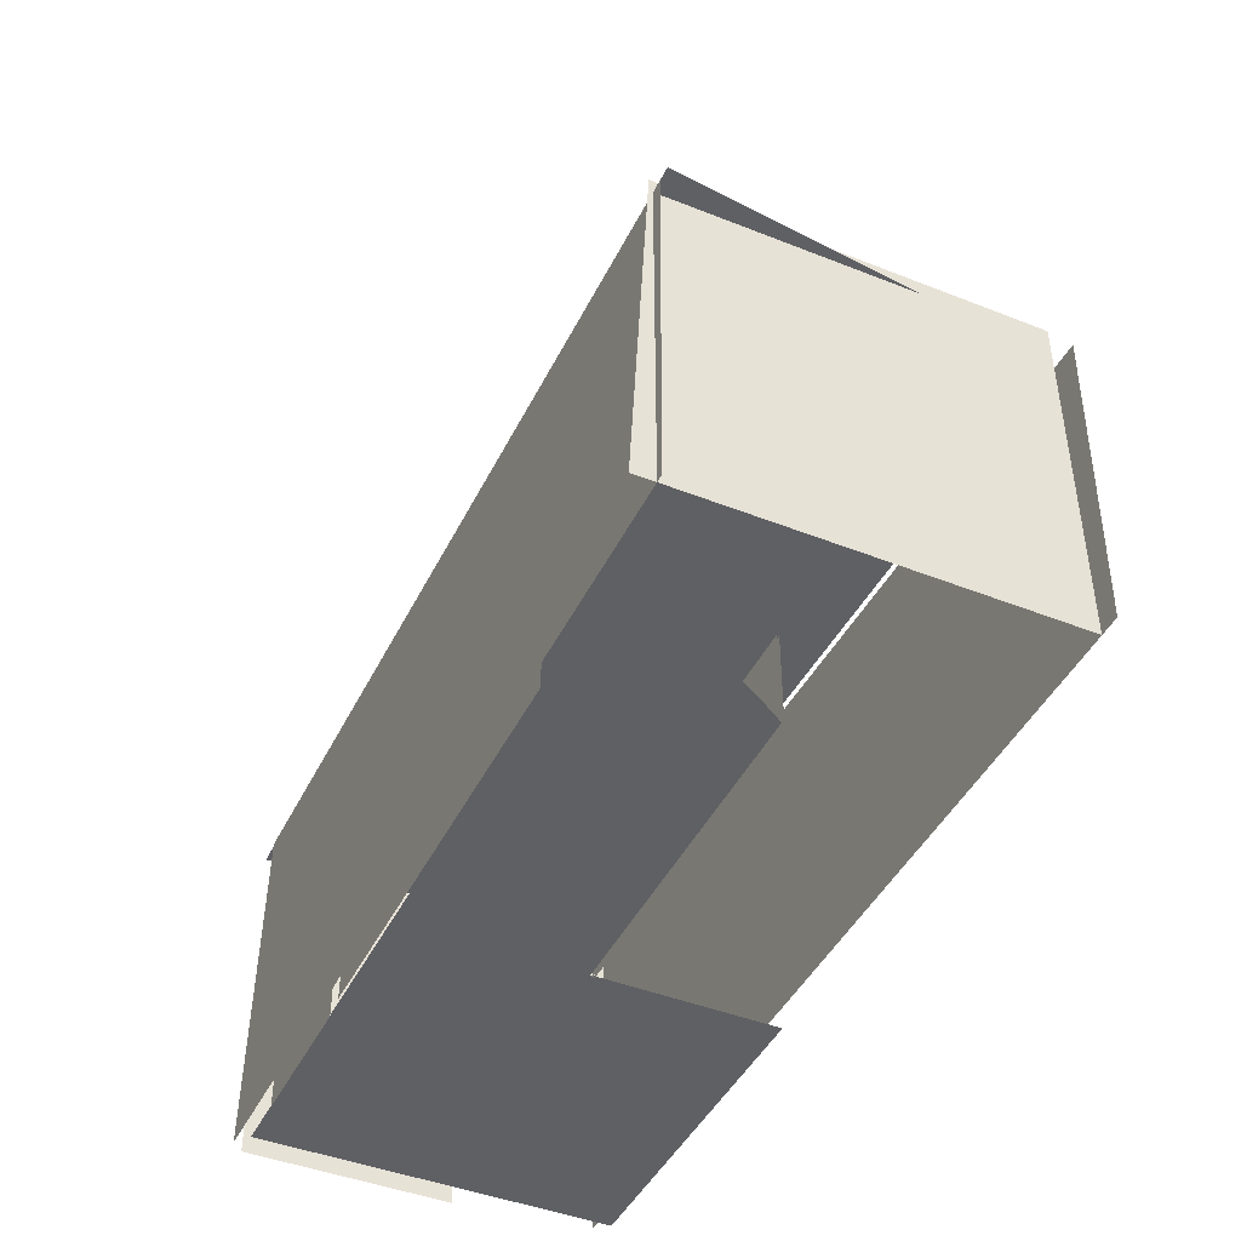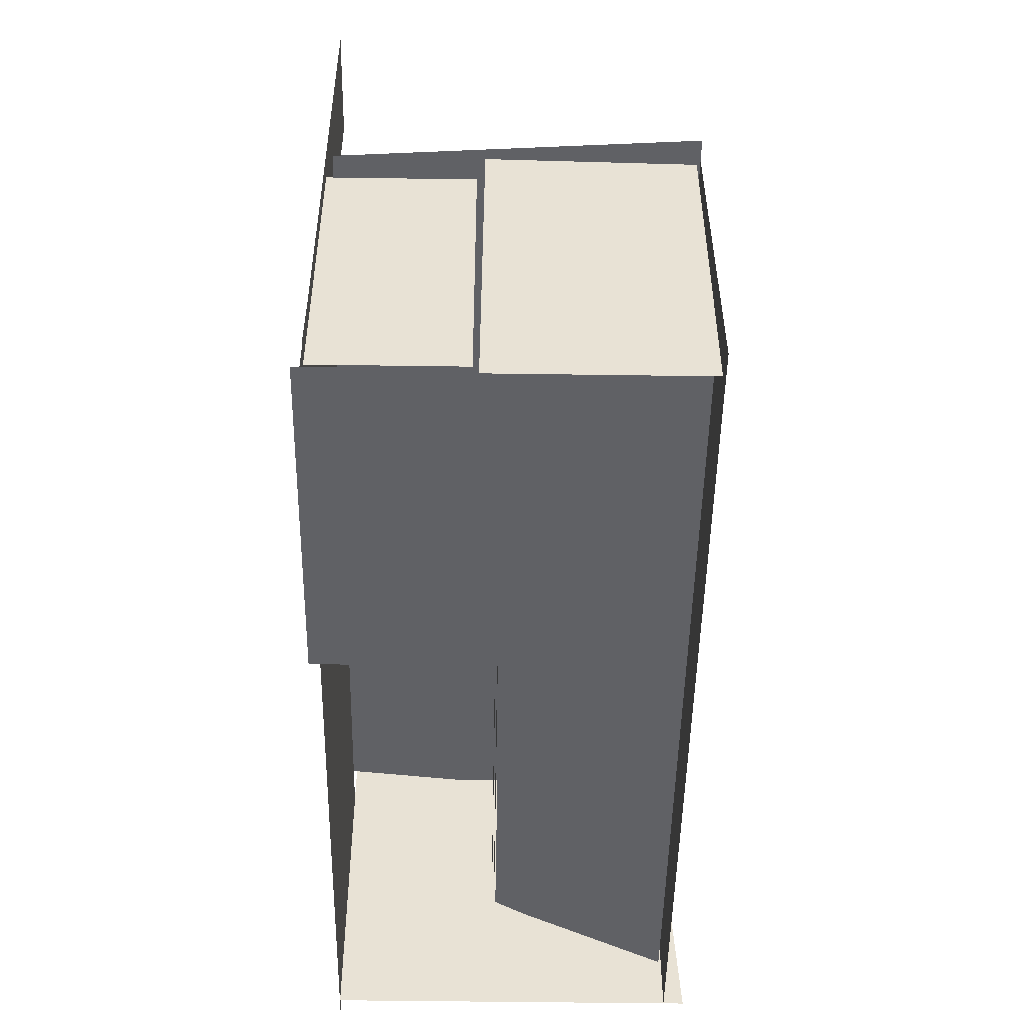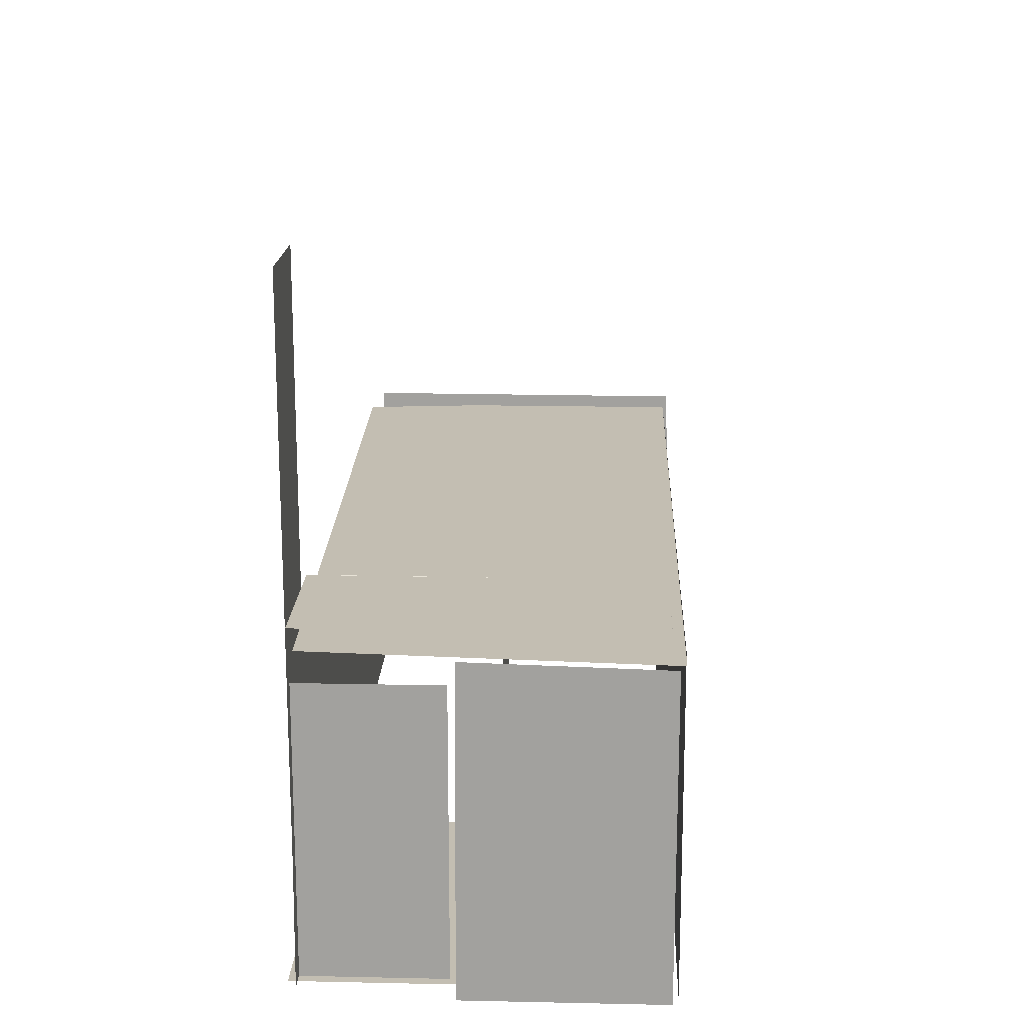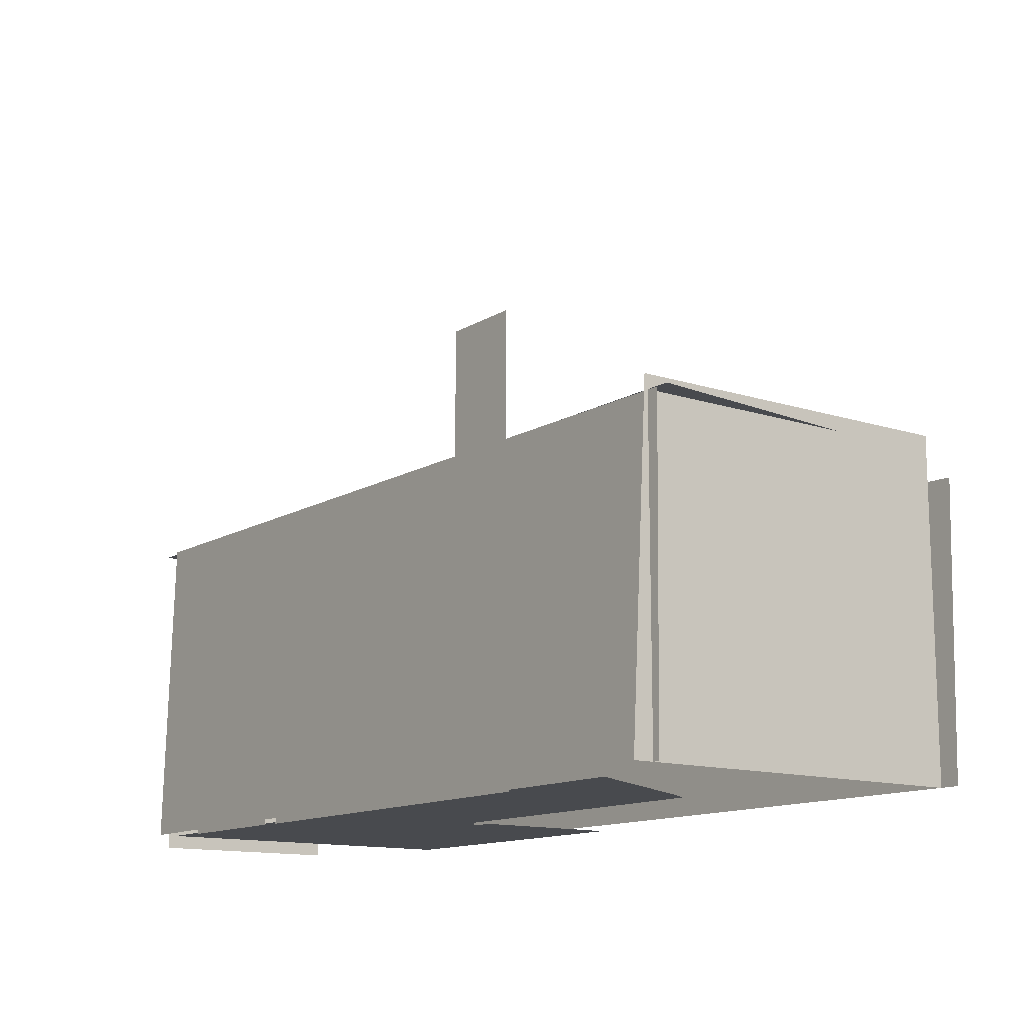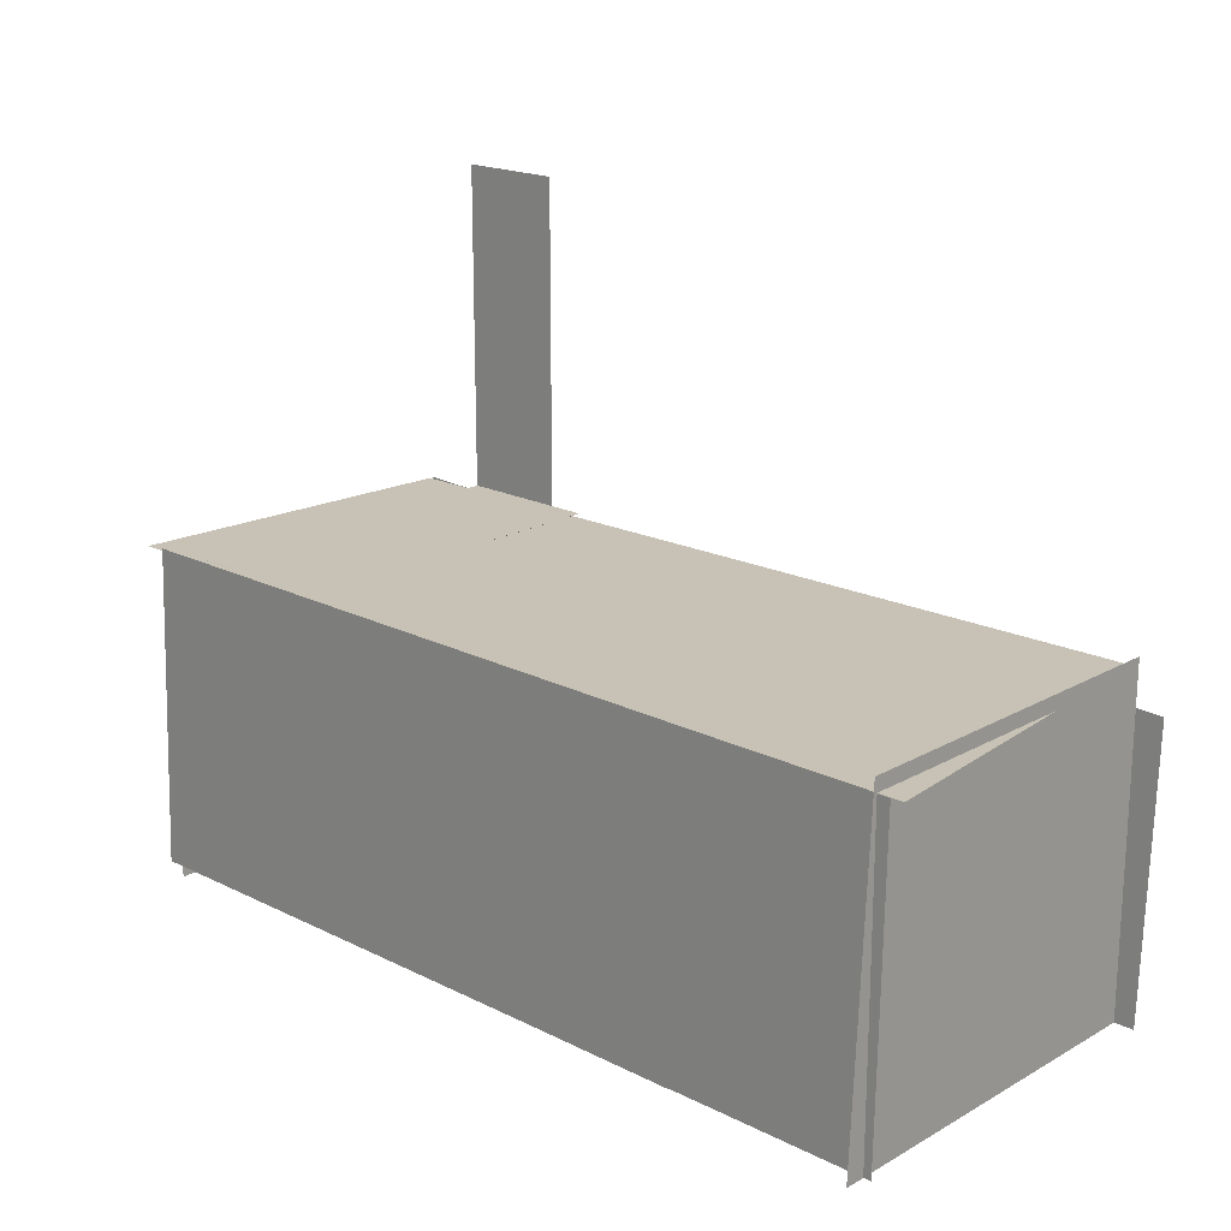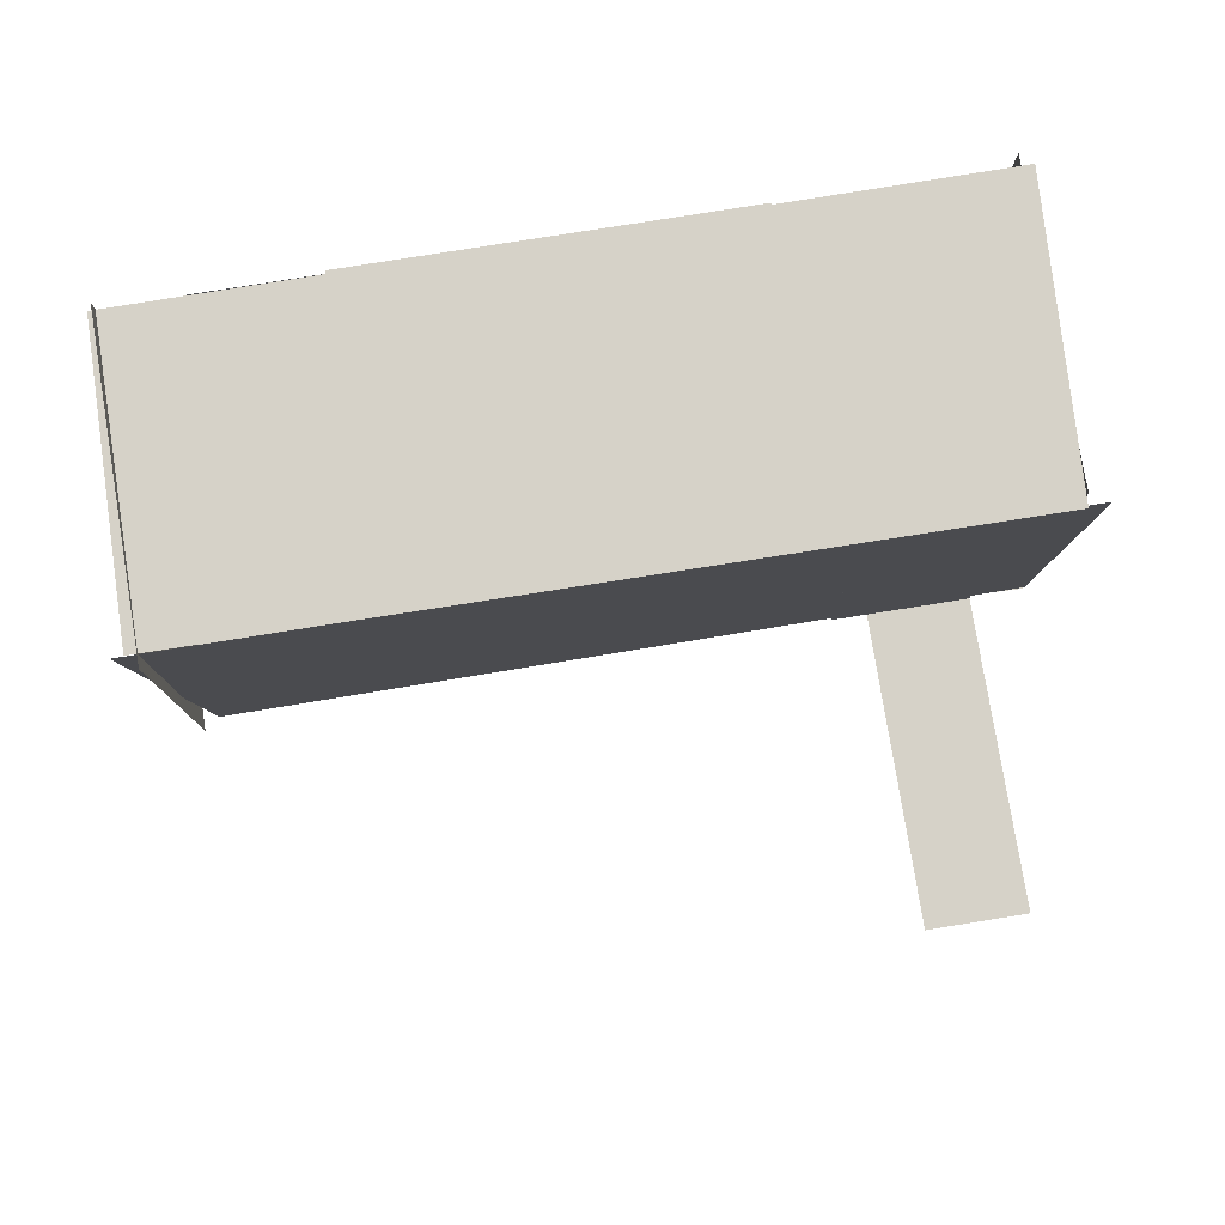
<metadata>
{"format":"obj","ext":"obj","renderer":"f3d","projection":"perspective","resolution":1024,"background":"white","views":[{"elev":-44.3,"azim":65.1,"up":"+Y"},{"elev":-49.6,"azim":-90.9,"up":"+Y"},{"elev":17.5,"azim":-87.6,"up":"+Y"},{"elev":-13.2,"azim":53.3,"up":"+Y"},{"elev":19.0,"azim":43.4,"up":"+Y"},{"elev":78.4,"azim":170.9,"up":"+Z"}]}
</metadata>
<code>
g default
v 7.116 0 2.998
v 5.784 0 0.5223
v -6.195 0 0.08902
v -6.195 0 2.998
v -0.08888 0 0.5223
v 0.9556 0 2.998
v 5.471 0 0.0253
v -0.3343 0 -2.998
v -6.195 0 -2.998
v -6.195 0 -0.5945
v -0.3343 0 0.0253
g stairscase:Mesh14
f 2 5 6
f 2 6 1
f 5 3 4
f 5 4 6
f 8 9 10
f 8 10 11
f 7 11 5
f 7 5 2
f 11 10 3
f 11 3 5
g default
v -5.284 11.28 -2.998
v -5.284 0.0809 -2.998
v -3.428 0.0809 -2.998
v -3.419 11.28 -2.998
g stairscase:Mesh13
f 12 13 14
f 12 14 15
g default
v -2.293 5.073 3.047
v 4.827 5.073 3.047
v 4.827 -0.0369 3.047
v -2.293 -0.0369 3.047
g stairscase:Mesh22
f 16 17 18
f 16 18 19
g default
v 5.433 1.579 -0.03501
v 5.433 -0.04161 -0.03501
v -0.3343 -0.04161 -0.03501
v -0.3343 1.579 -0.03501
v -0.3343 1.579 0.00224
v -0.3343 -0.04161 0.00224
v 5.433 -0.04161 0.00224
v 5.433 1.579 0.00224
g stairscase:Mesh15
f 20 21 22
f 20 22 23
f 24 25 26
f 24 26 27
g default
v 8.445 5.859 3.232
v 8.445 0.0839 3.533
v 8.789 0.0839 -2.822
v -6.53 0.0839 -2.822
v 8.913 5.075 -2.822
v -6.494 0.02827 3.175
v 8.576 0.08385 3.175
v -6.173 0.0839 -2.819
v -6.173 0.0839 -0.4211
v 8.445 5.873 -2.819
v 8.202 5.621 -3.03
v -6.24 5.621 -2.749
v 8.878 5.621 3.172
v 8.445 0.0839 -2.819
v -6.234 5.63 -2.822
v -6.173 5.075 -0.4211
v -6.173 5.075 -2.819
v -6.222 5.664 3.175
v 8.659 5.61 3.175
v -6.614 5.621 3.172
g stairscase:Mesh17
f 29 28 37
f 29 37 41
f 42 31 30
f 42 30 32
f 43 36 35
f 43 35 44
f 33 45 46
f 33 46 34
f 38 40 47
f 38 47 39
g default
v -5.279 5.621 0.0977
v -5.284 5.618 0.0947
v -5.281 5.618 0.0917
v -5.279 5.075 2.998
v -5.279 -0.02015 2.998
v -5.284 -0.02018 2.998
v -5.284 5.075 2.998
v -3.442 5.621 2.995
v -2.761 5.621 2.995
v -2.761 5.618 2.998
v -3.442 5.618 2.998
v -2.761 5.075 2.998
v -2.761 -0.02015 2.998
v -2.766 5.621 -2.998
v -2.766 5.621 0.0241
v -5.279 5.621 -0.597
v -5.281 5.621 -2.995
v -3.441 5.621 -2.998
v -3.442 5.618 2.998
v -2.761 5.618 2.998
v -2.761 5.081 2.998
v -5.279 5.081 2.998
v -5.279 5.618 2.998
v -2.766 5.621 0.0241
v -2.766 5.621 -2.998
v -2.763 5.624 -2.998
v -2.763 5.622 -0.006691
v -2.766 5.621 0.03031
v -5.284 5.621 -0.5921
v -2.761 5.075 2.998
v -5.279 5.075 2.998
v -5.279 5.621 0.0977
v -2.761 5.621 0.08915
v -2.761 5.621 2.995
v -3.442 5.621 2.995
v -5.281 5.623 2.996
v -5.279 5.618 2.998
v -5.284 5.618 2.998
v -5.281 5.623 2.996
v -3.442 5.618 2.998
v -5.279 5.618 2.998
v -5.281 5.623 2.996
v -3.442 5.621 2.995
v -5.284 5.075 2.998
v -5.284 5.081 2.998
v -2.756 5.081 2.998
v -2.756 5.075 2.998
v -2.756 5.618 2.998
v -2.761 5.621 2.995
v -2.756 5.621 2.995
v -2.756 5.618 2.998
v -2.761 5.618 2.998
v -3.442 5.621 2.995
v -3.442 5.618 2.998
v -3.442 5.618 2.998
g stairscase:Mesh18
f 48 49 50
f 51 52 53
f 51 53 54
f 55 56 57
f 55 57 58
f 51 59 60
f 51 60 52
f 61 62 63
f 61 63 64
f 61 64 65
f 66 67 68
f 66 68 69
f 66 69 70
f 71 72 73
f 71 73 74
f 63 62 75
f 63 75 76
f 69 68 77
f 69 77 78
f 79 80 81
f 79 81 82
f 79 82 83
f 84 85 86
f 87 88 89
f 87 89 90
f 69 78 91
f 69 91 92
f 68 93 94
f 68 94 77
f 68 67 95
f 68 95 93
f 96 97 98
f 96 98 99
f 100 102 101
g default
v -6.29 5.503 -0.2925
v -6.29 5.415 3.094
v -6.29 -0.2281 3.094
v -6.29 -0.2281 -0.3268
g stairscase:Mesh23
f 103 104 105
f 103 105 106

</code>
